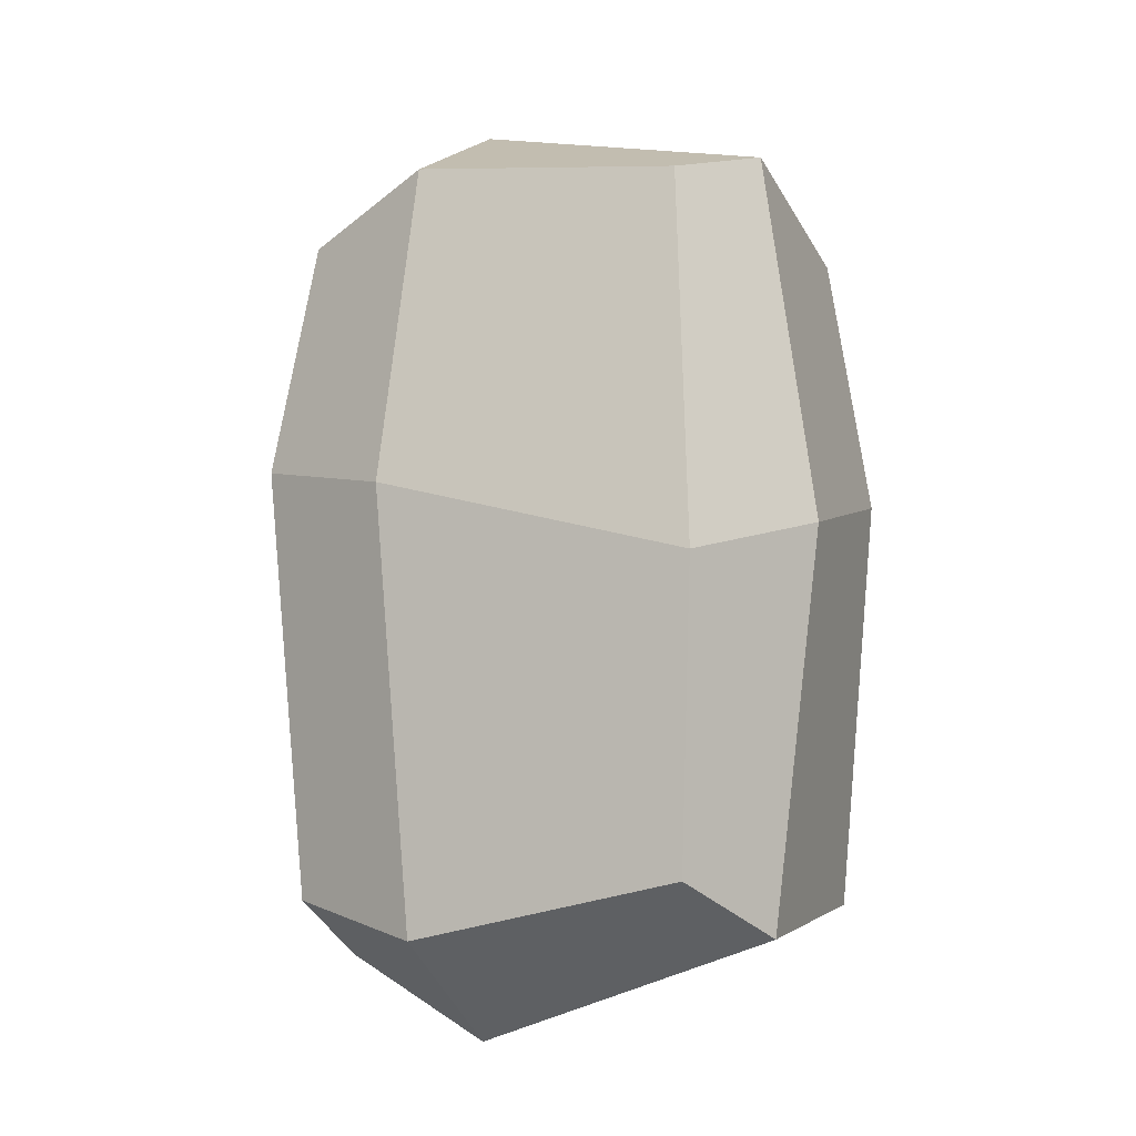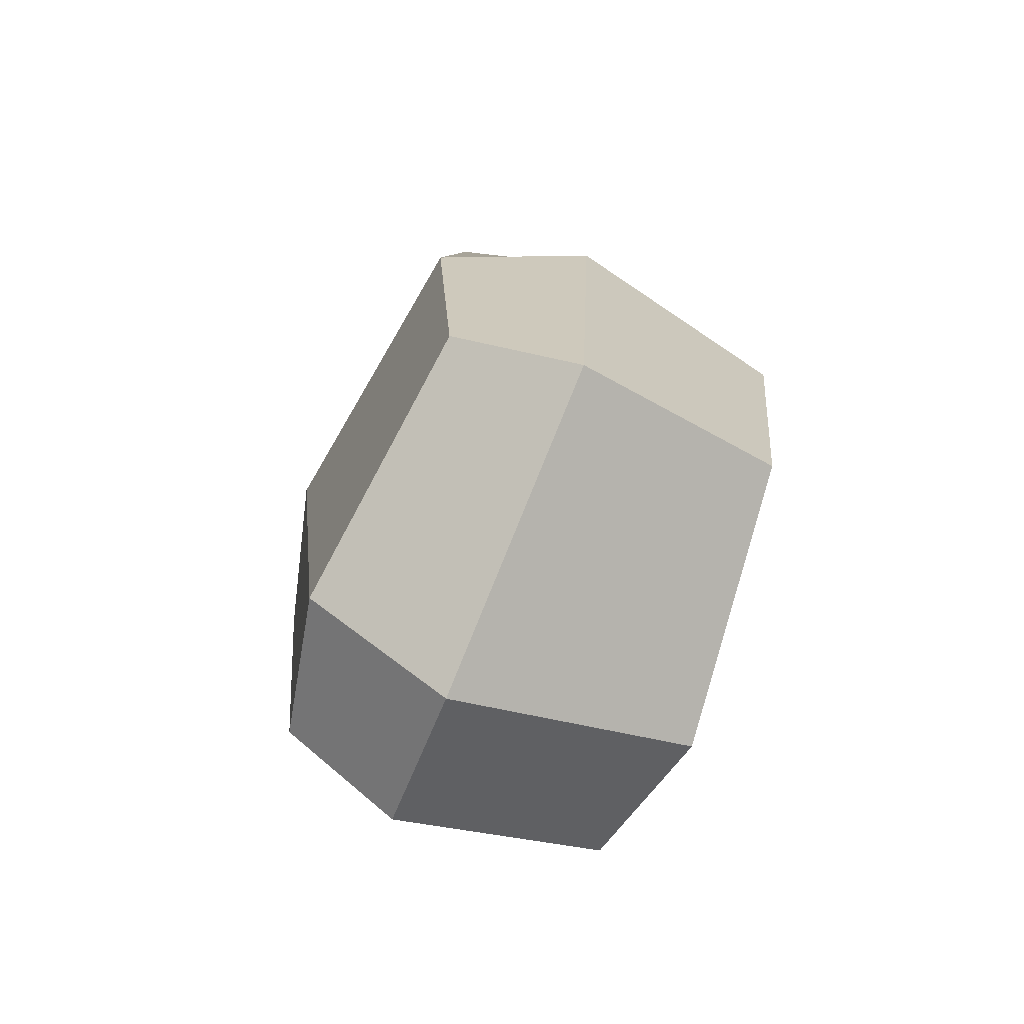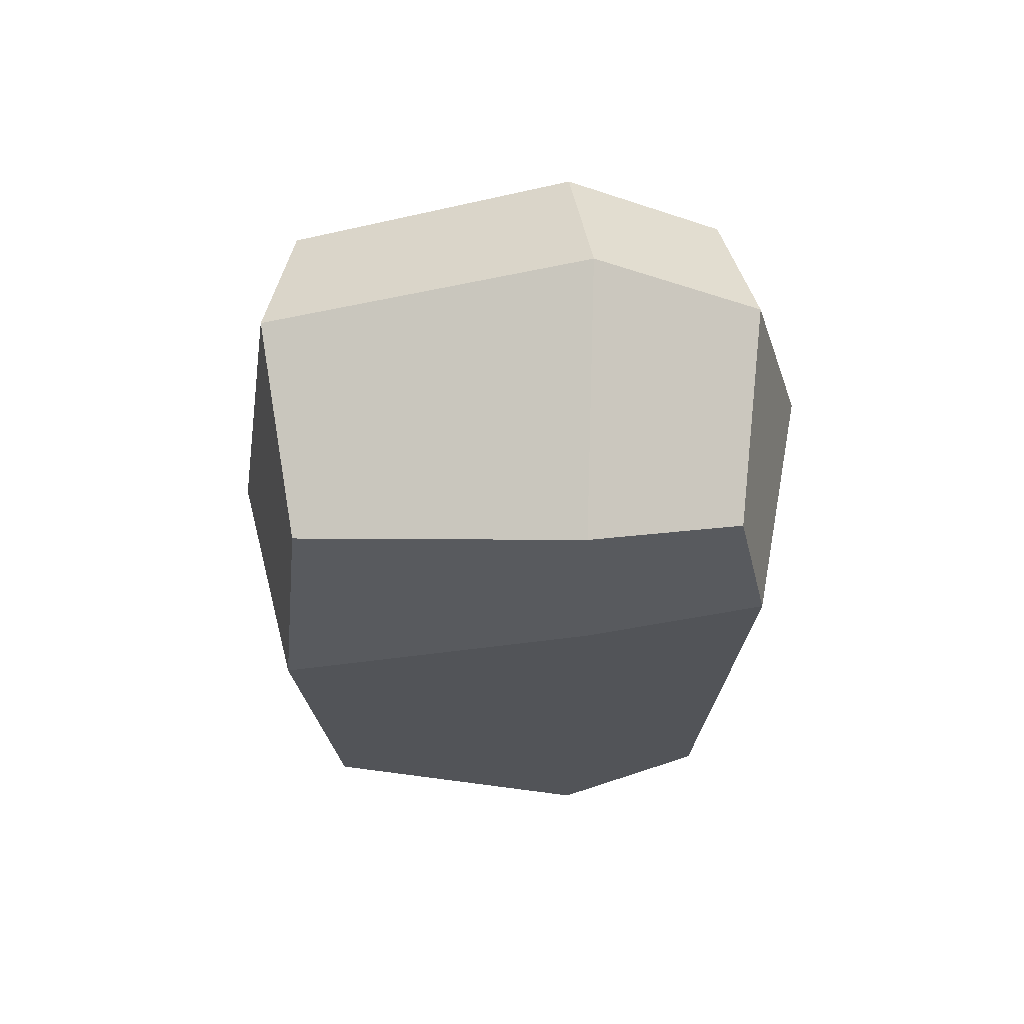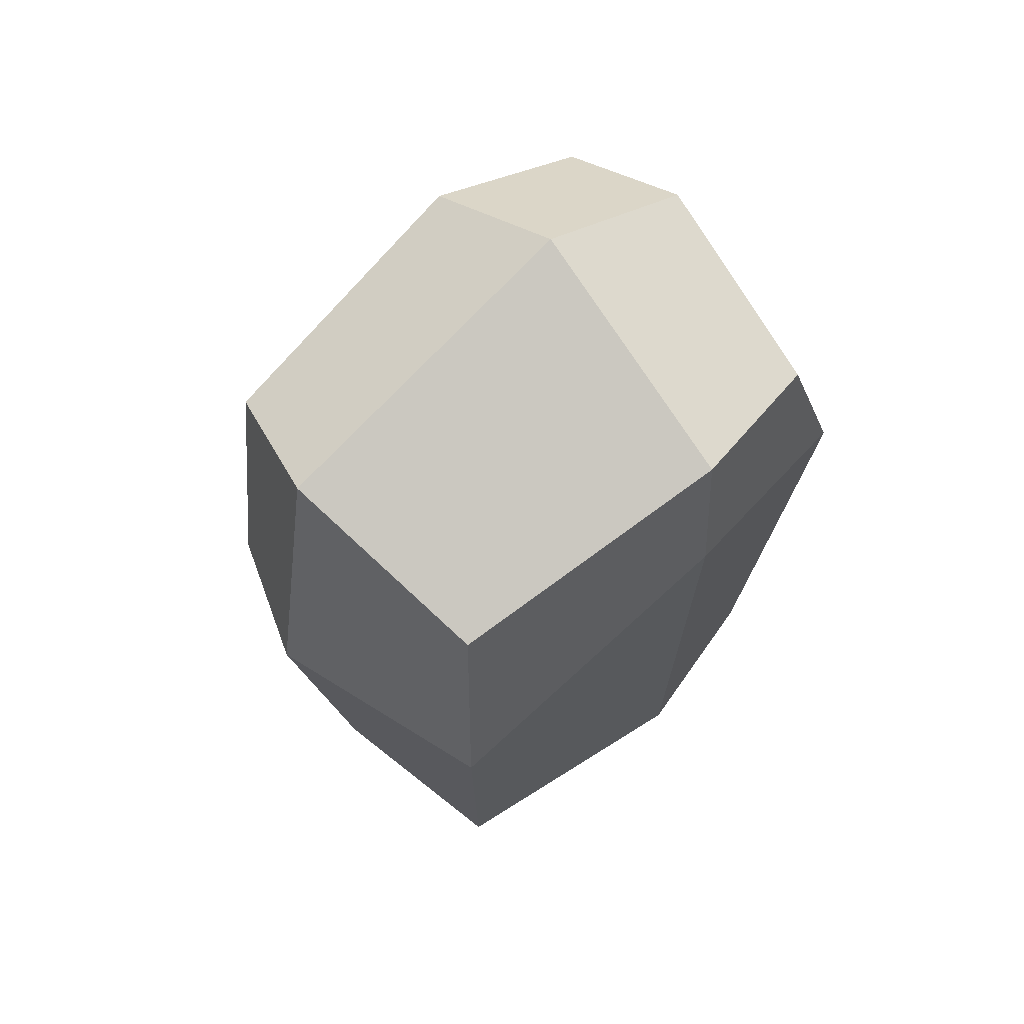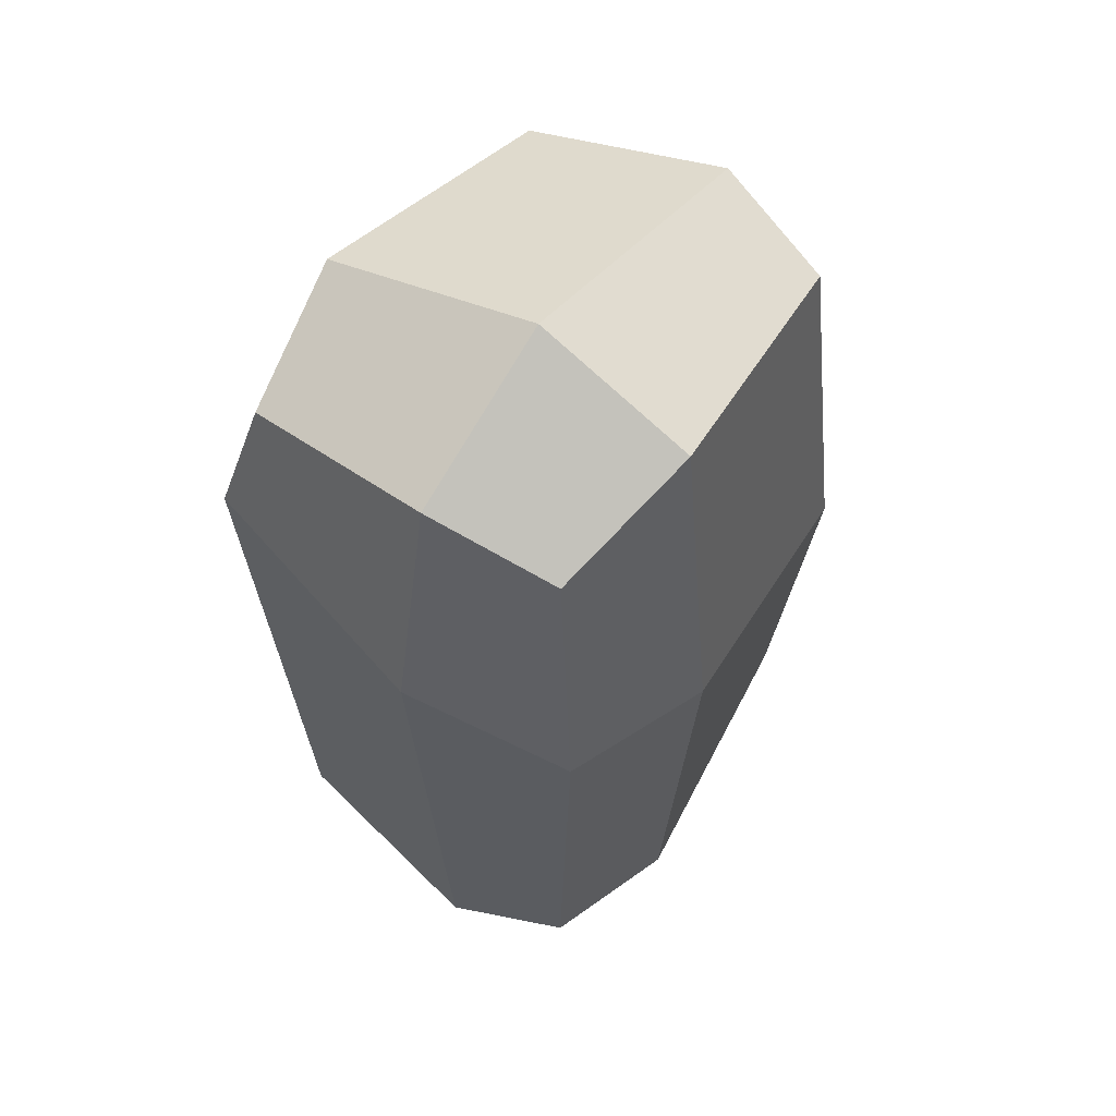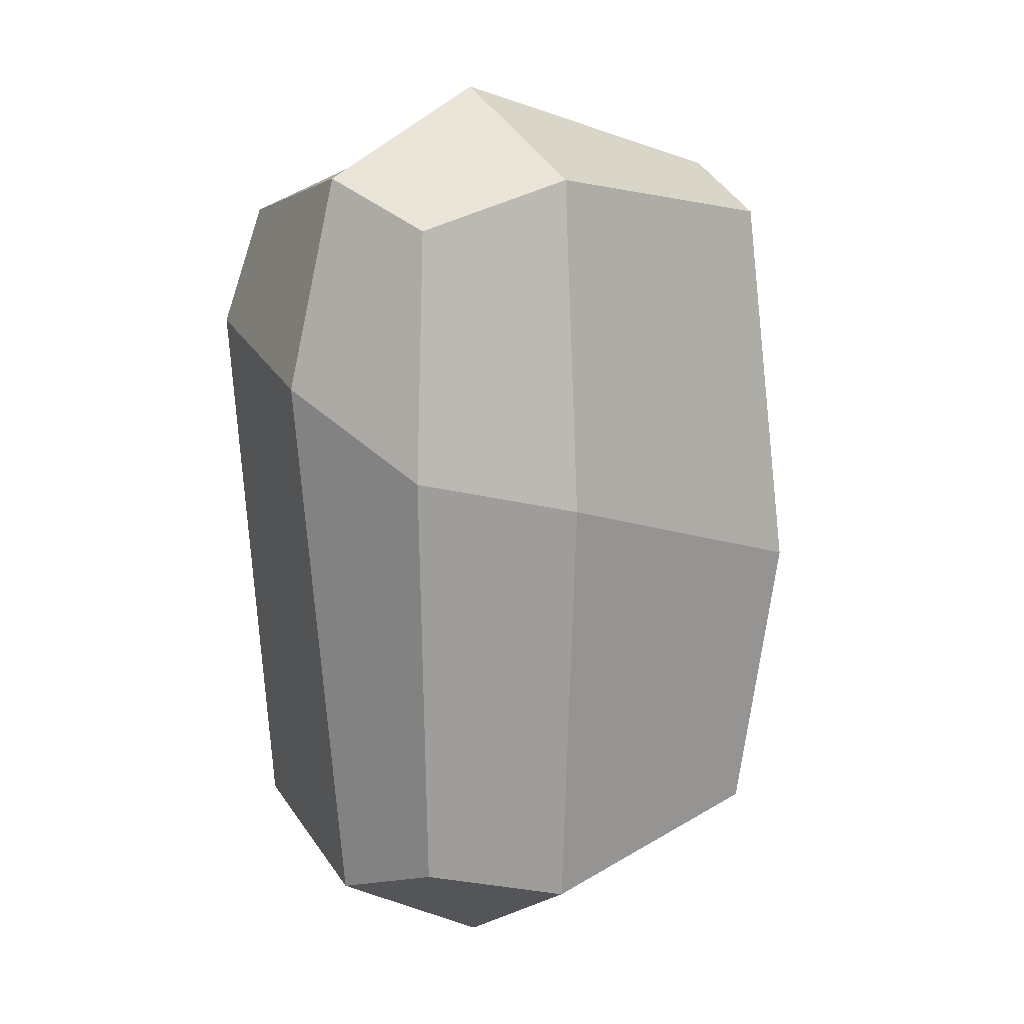
<metadata>
{"format":"obj","ext":"obj","renderer":"f3d","projection":"perspective","resolution":1024,"background":"white","views":[{"elev":-12.5,"azim":-148.0,"up":"+Z"},{"elev":-76.1,"azim":-112.2,"up":"+Z"},{"elev":64.5,"azim":-1.8,"up":"+Z"},{"elev":67.0,"azim":-41.1,"up":"+Z"},{"elev":55.8,"azim":124.7,"up":"+Z"},{"elev":12.8,"azim":144.8,"up":"+Z"}]}
</metadata>
<code>
v -2.062 -1.608 3.262
v 2.062 -1.608 3.262
v -2.062 1.608 3.262
v 2.062 1.608 3.262
v -2.062 1.608 -3.262
v 2.062 1.608 -3.262
v -2.062 -1.608 -3.262
v 2.062 -1.608 -3.262
v 0.6063 -1.911 3.706
v 0.6063 -1.911 -3.706
v 0.6063 1.911 -3.706
v 0.6063 1.911 3.706
v -2.342 0.4148 3.706
v 0.748 0.4763 4.571
v 2.342 0.4148 3.706
v 2.342 0.4148 -3.706
v 0.748 0.4763 -4.571
v -2.342 0.4148 -3.706
v -2.342 1.911 -0.4341
v 2.342 1.911 0.8985
v -2.342 -1.911 0.7331
v 2.342 -1.911 2.066
v 0.6585 -2.019 1.707
v 0.748 2.323 0.4992
v 2.89 0.4763 1.672
v -2.89 0.4763 0.02818
f 12 14 15 4
f 11 24 20 6
f 16 17 11 6
f 9 23 22 2
f 15 25 20 4
f 18 26 19 5
f 7 10 23 21
f 5 11 17 18
f 3 12 24 19
f 13 14 12 3
f 1 9 14 13
f 15 14 9 2
f 2 22 25 15
f 10 17 16 8
f 18 17 10 7
f 7 21 26 18
f 20 24 12 4
f 22 23 10 8
f 20 25 16 6
f 19 26 13 3
f 21 23 9 1
f 19 24 11 5
f 25 22 8 16
f 26 21 1 13

</code>
